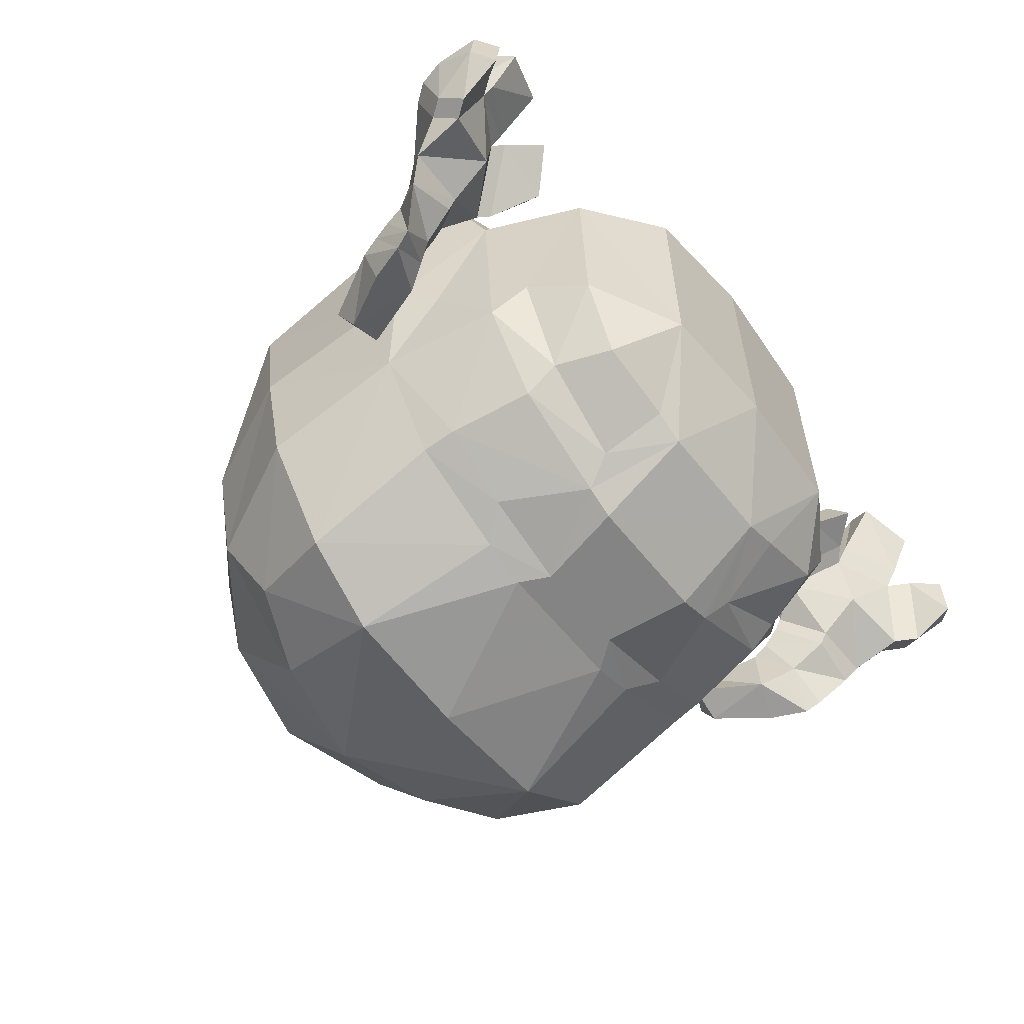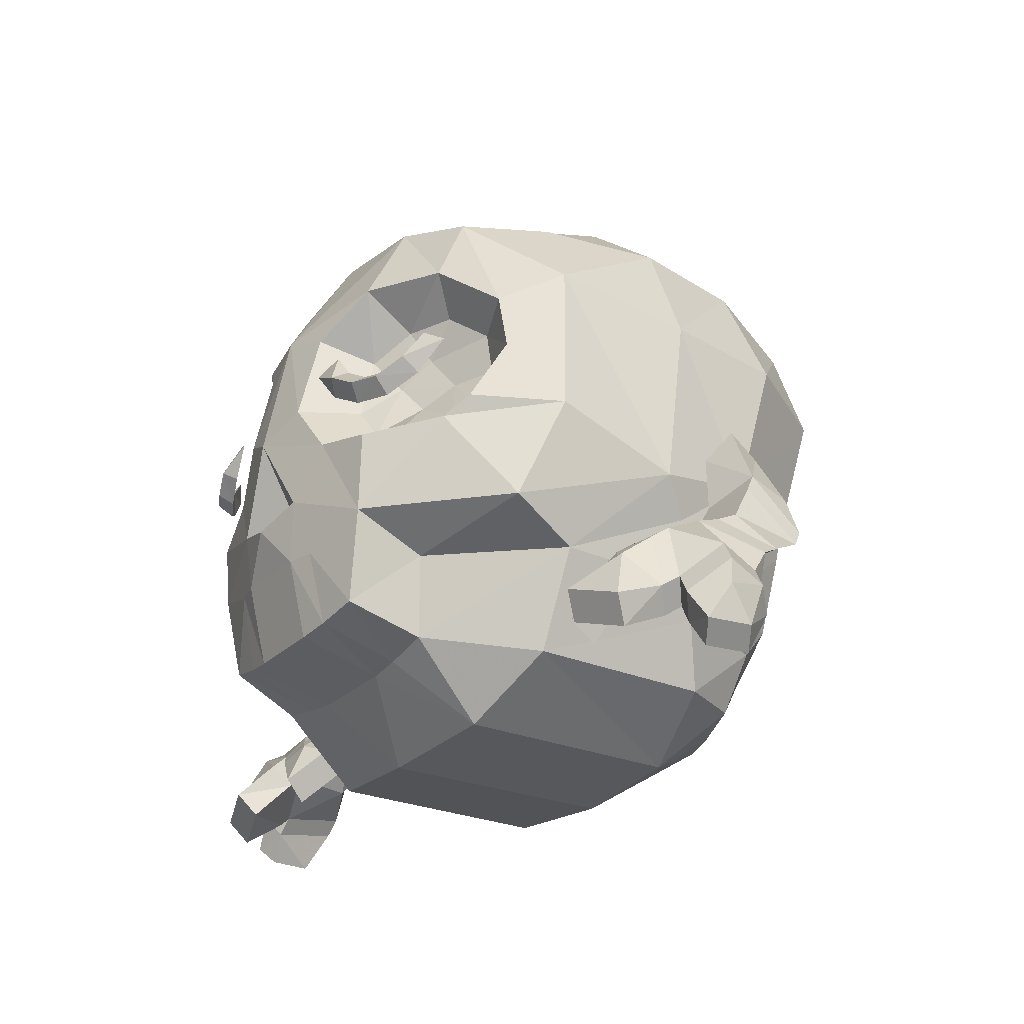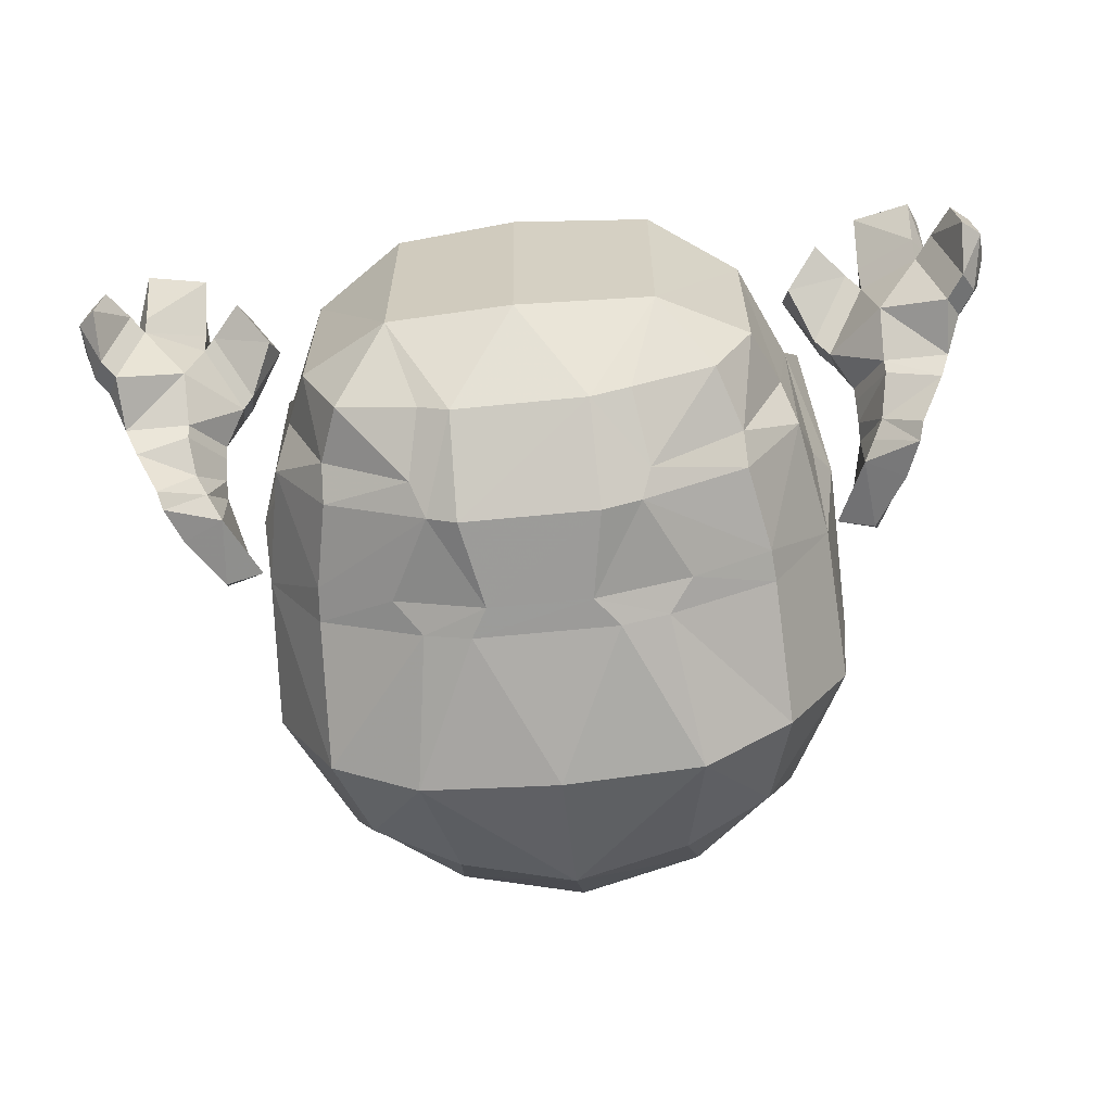
<metadata>
{"format":"obj","ext":"obj","renderer":"f3d","projection":"perspective","resolution":1024,"background":"white","views":[{"elev":-56.3,"azim":-52.6,"up":"+Z"},{"elev":-25.0,"azim":57.4,"up":"+Y"},{"elev":-62.3,"azim":5.8,"up":"+Z"}]}
</metadata>
<code>
v -26.37 63.7 50.53
v -30.44 63.59 48.66
v -24.7 61.84 48.3
v -29.67 61.69 46.01
v -25.94 66.02 48.15
v -29.11 65.96 46.7
v -32.36 67.93 44.6
v -34.29 65.79 46.31
v -34.11 64.11 43.41
v -22.42 68.45 49.19
v -22.27 66.43 51.86
v -20.02 64.88 49.92
v -34.37 71.46 42.4
v -37.45 68.86 40.73
v -19.84 72.12 49.1
v -16.22 70.19 50.56
v 30.48 64.78 47.91
v 25.71 65 50.09
v 29.78 62.13 45.1
v 23.95 62.37 47.77
v 28.7 67.12 45.31
v 24.98 67.32 47.01
v 20.75 69.8 48.17
v 20.8 67.8 51.54
v 18.37 65.49 49.51
v 32.43 69.58 42.82
v 34.91 67.55 45.08
v 34.92 65.21 41.93
v 17.73 73.97 48.65
v 13.91 71.18 50.57
v 34.79 73.53 40.85
v 38.86 70.96 39.12
v 47.87 39.92 29.43
v 25.33 41.19 47.79
v 26.08 34.97 35.62
v 44.85 34.04 17.08
v 21.15 25.75 46.63
v 23.57 20.95 34.26
v -21.15 25.75 46.63
v -23.57 20.95 34.26
v 50.8 49.91 -0.2092
v -41.64 100.3 -4.21
v 41.64 100.3 -4.21
v -38.77 100.3 17.05
v 38.77 100.3 17.05
v 21.13 110.4 16.51
v -21.13 110.4 16.51
v 49.45 84.54 20.69
v -49.45 84.54 20.69
v 0 44.95 53.86
v 0 84.82 49.65
v 0 62.13 54.29
v -32.97 99.58 31.94
v 32.97 99.58 31.94
v -34.09 91.69 -39.42
v 34.09 91.69 -39.42
v 0 104.7 37.38
v 0 100.9 -46.11
v -38.02 51.98 -35.39
v 38.02 51.98 -35.39
v 0 118.9 -5.068
v -50.8 49.91 -0.2092
v -19.56 102.9 36.66
v 19.56 102.9 36.66
v -19.56 97.64 -43.1
v 19.56 97.64 -43.1
v -38.77 98.44 -25.74
v 38.77 98.44 -23.9
v -38.77 75.34 -44.05
v 38.77 75.34 -42.21
v 0 116.2 17.85
v 22.7 115.2 -4.835
v 0 116.6 -27.81
v -22.7 115.2 -4.835
v 20.12 51.39 -44.29
v -20.12 51.39 -44.29
v 48.2 52.79 -18.21
v 51.47 79.76 -3.347
v 51.48 57.78 22.18
v -51.48 57.78 22.18
v -51.47 79.76 -3.347
v -48.2 52.79 -18.21
v -25.33 41.19 47.79
v 21.13 111 -27.64
v -21.13 111 -27.64
v 23.68 76.43 -51.59
v -23.68 76.43 -51.59
v 49.45 77.61 -24.65
v -47.87 39.92 29.43
v -49.45 77.34 -24.39
v 37.43 17.31 17.77
v 34.88 32.15 -32.49
v 31.05 16.55 -25.95
v 17.35 31.66 -41.62
v 17.18 16.24 -31.85
v -31.08 16.5 -28.46
v -17.4 16.31 -31.83
v -17.4 31.6 -41.58
v -34.79 31.89 -32.44
v 22.28 7.12 -17.11
v 37.61 16.32 -14.22
v -22.34 7.153 -17.16
v 22.25 7.873 22.11
v -22.25 7.873 22.11
v -37.43 17.31 17.77
v -37.58 16.35 -14.4
v 44.48 32.54 -16.6
v -44.85 34.04 17.08
v -26.08 34.97 35.62
v -44.45 32.48 -16.65
v -65.14 37.22 -2.972
v -55.66 36.9 0.008963
v -60.56 29.71 -5.231
v -69.34 30.65 -8.317
v -55.68 39.73 -3.086
v -65.47 34.65 -15.55
v 65.14 37.22 -2.972
v 55.66 36.9 0.008963
v 60.56 29.71 -5.231
v 69.82 30.24 -7.575
v 55.68 39.73 -3.086
v 65.47 34.65 -15.55
v -9.492 47.76 52.05
v 9.13 47.76 52.13
v 9.615 81.34 48.33
v 9.082 65.94 52.05
v 32.45 88.36 36.66
v 42.92 79.76 30.39
v 41.6 59.74 35.35
v 44.55 69.99 29.69
v 37.48 56.53 38.25
v 19.74 88.48 44.17
v 26.57 54.93 48.06
v 15.79 56.92 50.3
v -32.51 88.18 36.72
v -19.6 89.03 43.88
v -37.25 54.94 38.42
v -42.8 59.5 33.9
v -43.36 79.72 29.65
v -45.13 68.98 28.93
v -26.67 52.34 48.01
v -15.63 56.73 50.34
v -9.454 81.46 48.34
v -8.55 65.91 52.18
v -0.1602 47.94 46.31
v 24.56 59.58 39
v 17.73 60.84 40.42
v 31.48 60.59 32.78
v 34.09 62.63 30.94
v 13.47 66.56 41.53
v 13.81 77.38 39.17
v 35.97 69.13 27.35
v 34.93 76.75 27.8
v 20.23 81.91 35.27
v 28.29 82.2 31.77
v -17.5 60.19 40.52
v -12.89 66.16 41.71
v -35.18 61.99 29.82
v -31.57 59.02 32.76
v -24.68 57.33 39
v -35.55 76.56 27.05
v -13.48 77.35 39.22
v -36.7 68.16 26.58
v -28.49 82.07 31.65
v -20.08 82.27 35.01
v 22.58 65.67 33.65
v 28.2 69.02 30.31
v 18.11 71.09 35.61
v 23.18 75.57 32.35
v -23.95 64.42 29.86
v -17.7 70.44 31.86
v -28.43 69.76 25.75
v -22.98 75.06 28.47
v -7.381 37.12 51.7
v -12.48 37.23 50.51
v -7.619 23.31 48.22
v -13.53 24.11 47.52
v -8.81 18.54 34.26
v -14.76 19.27 34.26
v 12.93 36.85 50.36
v 7.845 36.77 51.56
v 13.53 24.11 47.52
v 7.621 23.31 48.22
v 8.81 18.54 34.26
v 14.76 19.27 34.26
v 12.16 51.39 -46.64
v 10.76 31.64 -43.96
v 10.43 16.26 -34.19
v -0.8954 5.701 -18.43
v -1.509 6.436 23.4
v -12.13 51.39 -46.64
v -12.3 31.62 -43.94
v -12.07 16.3 -34.19
v 0 76.43 -53.51
v 37.61 46.59 -34.54
v 47.16 47.14 -17.76
v 47.31 43.61 -5.154
v -47.2 42.96 -3.931
v -47.09 46.81 -17.75
v -37.58 46.16 -34.36
v 24.39 46.55 -41.28
v -24.74 46.25 -41.01
v -9.239 46.36 -45.95
v 8.117 46.38 -45.96
v 64.9 40.37 -4.751
v 59.08 36.01 -10.18
v -59.5 35.22 -9.558
v -64.9 40.37 -4.751
v -50.5 54.1 -11.9
v -56.66 54.14 -14.84
v -57.64 57.5 -8.974
v -53.65 52.9 -6.058
v -55.68 42.54 -4.782
v -63.75 46.34 -8.226
v -55.45 41.92 -14.3
v -62.21 44.3 -16.57
v -64.61 37.47 -17.25
v -64.45 43.19 -6.447
v -57.77 37.99 -11.79
v 50.5 54.1 -11.9
v 57.64 57.5 -8.974
v 56.66 54.14 -14.84
v 53.65 52.9 -6.058
v 55.68 42.54 -4.782
v 64.45 43.19 -6.447
v 63.75 46.34 -8.226
v 57.35 38.76 -12.39
v 55.45 41.92 -14.3
v 62.21 44.3 -16.57
v 64.61 37.47 -17.25
v -53.1 34.03 8.552
v -55.66 35.62 2.277
v -67.34 32.83 6.706
v -71.47 28.08 -3.72
v -74.04 22.84 0.7429
v -57.08 20.01 15.28
v -52.16 14.56 16.81
v -46.57 20.14 11.36
v -50.36 28.42 6.96
v -60.89 21.16 3.062
v -71.91 18.8 -1.505
v -68.28 16.13 11.51
v -67.93 29.66 13.38
v -55.44 29.69 14.84
v -51.33 32.28 9.744
v -50.42 25.75 17.67
v -53.67 27.94 16.03
v -58.85 21.76 14.09
v -52.13 30.17 5.767
v -75.58 25.35 8.105
v -74.06 15.91 -0.8815
v -70.43 13.24 12.14
v -74.81 8.253 3.857
v -73.84 8.262 11.57
v -67.99 14.38 13.47
v -67.78 9.446 20.95
v -58.28 12.39 23.9
v -58.54 19.84 16.32
v -57.48 24.23 18.43
v -58.83 23.5 20.11
v -66.3 21.23 21.55
v -67.83 27.44 17.44
v -70.51 17.8 16.36
v -73.01 17.14 14.28
v -78.8 18.02 9.147
v -77.73 22.45 8.729
v -76.2 19.94 1.367
v -59.25 25.98 17.24
v -70.86 20.03 13.65
v -51.16 18.4 20.68
v -45.59 23.91 15.17
v -78.16 11.45 5.708
v -77.2 11.46 13.42
v -69.52 13.54 24.18
v -60.02 16.49 27.13
v -65.82 34.97 1.598
v -60.56 28.43 -2.963
v 45.79 19.65 11.41
v 51.37 14.06 16.87
v 56.29 19.51 15.34
v 49.57 27.91 7.013
v 71.91 18.8 -1.505
v 68.28 16.13 11.51
v 60.89 21.16 3.062
v 67.34 32.83 6.706
v 55.44 29.69 14.84
v 67.93 29.66 13.38
v 50.55 31.78 9.797
v 49.63 24.65 17.28
v 52.89 27.44 16.09
v 52.13 30.17 5.767
v 58.85 21.76 14.09
v 74.04 22.84 0.7429
v 75.58 25.35 8.105
v 71.16 12.28 12.43
v 74.57 7.309 11.86
v 75.53 7.3 4.148
v 74.79 14.96 -0.5911
v 58.76 19.4 17.53
v 68.19 13.78 14.96
v 59.22 13.26 26.2
v 68.62 10.1 23.12
v 56.7 23.73 18.48
v 59.17 23.62 20.68
v 67.13 23.38 22.23
v 67.84 27.3 16.82
v 70.77 17.68 17.1
v 73.74 16.18 14.57
v 79.58 16.64 10.02
v 78.45 21.5 9.019
v 76.92 18.99 1.657
v 53.1 34.03 8.552
v 59.25 25.98 17.24
v 70.86 20.03 13.65
v 44.81 23.42 15.22
v 50.38 17.9 20.74
v 77.92 10.51 13.71
v 78.88 10.5 5.999
v 61.02 17.85 28.62
v 70.42 14.7 25.54
v 55.66 35.62 2.277
v 65.73 35.1 1.287
v 71.47 28.08 -3.72
v 60.56 28.43 -2.963
v 42.19 27.36 -10.34
v 34.7 27.27 -28.65
v 19.17 27.64 -38.25
v -19.7 26.61 -37.81
v -34.61 26.21 -28.42
v -41.88 26.69 -10.01
f 2 4 1
f 1 4 3
f 3 4 5
f 5 4 6
f 6 2 5
f 5 2 1
f 8 13 14
f 15 11 16
f 2 6 8
f 8 6 7
f 4 9 6
f 6 9 7
f 2 8 4
f 4 8 9
f 1 11 5
f 5 11 10
f 1 3 11
f 11 3 12
f 3 5 12
f 12 5 10
f 8 7 13
f 9 14 7
f 7 14 13
f 9 8 14
f 10 11 15
f 11 12 16
f 12 10 16
f 16 10 15
f 18 20 17
f 17 20 19
f 19 20 21
f 21 20 22
f 22 18 21
f 21 18 17
f 24 29 30
f 31 27 32
f 18 22 24
f 24 22 23
f 20 25 22
f 22 25 23
f 18 24 20
f 20 24 25
f 17 27 21
f 21 27 26
f 19 28 17
f 17 28 27
f 19 21 28
f 28 21 26
f 24 23 29
f 25 30 23
f 23 30 29
f 25 24 30
f 26 27 31
f 27 28 32
f 28 26 32
f 32 26 31
f 43 46 45
f 44 47 42
f 46 43 72
f 46 72 71
f 71 72 61
f 71 57 46
f 84 68 66
f 66 68 56
f 84 73 72
f 72 73 61
f 72 43 84
f 84 43 68
f 67 65 55
f 67 42 85
f 85 42 74
f 85 74 73
f 73 74 61
f 47 57 71
f 47 71 74
f 74 71 61
f 74 42 47
f 70 56 88
f 88 56 68
f 43 78 68
f 68 78 88
f 67 55 90
f 90 55 69
f 42 67 81
f 81 67 90
f 209 210 211
f 212 209 211
f 220 221 222
f 223 221 220
f 43 45 48
f 46 64 45
f 45 64 54
f 46 57 64
f 45 54 48
f 78 43 48
f 166 167 168
f 169 168 167
f 127 128 54
f 54 128 48
f 132 127 64
f 64 127 54
f 44 42 49
f 136 63 135
f 135 63 53
f 47 44 63
f 63 44 53
f 63 57 47
f 135 53 139
f 139 53 49
f 49 53 44
f 49 42 81
f 138 140 80
f 139 49 140
f 140 49 80
f 57 51 64
f 64 51 132
f 132 51 125
f 57 63 51
f 143 51 136
f 136 51 63
f 143 144 51
f 51 144 52
f 52 126 51
f 51 126 125
f 170 171 172
f 173 172 171
f 129 149 131
f 131 149 148
f 126 150 125
f 125 150 151
f 129 130 149
f 149 130 152
f 128 153 130
f 130 153 152
f 125 151 132
f 132 151 154
f 128 127 153
f 153 127 155
f 132 154 127
f 127 154 155
f 137 159 138
f 138 159 158
f 139 140 161
f 161 140 163
f 138 158 140
f 140 158 163
f 144 143 157
f 157 143 162
f 135 139 164
f 164 139 161
f 143 136 162
f 162 136 165
f 136 135 165
f 165 135 164
f 147 146 166
f 146 148 166
f 149 167 148
f 148 167 166
f 150 147 168
f 168 147 166
f 151 150 168
f 149 152 167
f 152 153 167
f 151 168 154
f 154 168 169
f 155 169 153
f 153 169 167
f 155 154 169
f 157 171 156
f 156 171 170
f 159 170 158
f 158 170 172
f 159 160 170
f 160 156 170
f 161 163 172
f 163 158 172
f 157 162 171
f 164 161 173
f 173 161 172
f 162 165 171
f 171 165 173
f 165 164 173
f 131 133 34
f 141 137 83
f 134 133 147
f 147 133 146
f 133 131 146
f 146 131 148
f 126 134 150
f 150 134 147
f 144 157 142
f 142 157 156
f 141 160 137
f 137 160 159
f 142 156 141
f 141 156 160
f 34 37 35
f 35 37 38
f 83 109 39
f 39 109 40
f 185 103 38
f 189 190 102
f 102 190 104
f 190 178 104
f 104 178 179
f 104 179 40
f 190 189 103
f 103 189 100
f 185 184 103
f 103 184 190
f 178 190 184
f 66 58 84
f 84 58 73
f 85 65 67
f 73 58 85
f 85 58 65
f 66 56 86
f 86 56 70
f 86 58 66
f 58 194 87
f 69 55 87
f 87 55 65
f 65 58 87
f 194 58 86
f 142 141 123
f 123 141 83
f 123 52 142
f 142 52 144
f 175 123 83
f 177 175 39
f 175 83 39
f 174 175 176
f 176 175 177
f 177 39 179
f 179 39 40
f 176 177 178
f 178 177 179
f 174 123 175
f 124 34 134
f 134 34 133
f 124 134 52
f 52 134 126
f 34 180 37
f 180 182 37
f 182 185 37
f 37 185 38
f 52 123 145
f 124 52 145
f 123 50 145
f 50 124 145
f 174 181 50
f 176 183 174
f 174 183 181
f 180 181 182
f 182 181 183
f 183 184 182
f 182 184 185
f 176 178 183
f 183 178 184
f 123 174 50
f 124 180 34
f 181 124 50
f 124 181 180
f 60 75 70
f 70 75 86
f 195 201 60
f 60 201 75
f 200 59 202
f 202 59 76
f 202 76 203
f 203 76 191
f 59 69 76
f 76 69 87
f 201 204 75
f 75 204 186
f 203 191 204
f 204 191 186
f 194 86 186
f 186 86 75
f 194 191 87
f 87 191 76
f 194 186 191
f 129 131 79
f 79 131 33
f 130 129 79
f 128 130 48
f 48 130 79
f 131 34 33
f 196 195 77
f 77 195 60
f 88 78 77
f 77 78 41
f 60 70 77
f 77 70 88
f 79 41 48
f 48 41 78
f 33 41 79
f 59 82 69
f 69 82 90
f 137 138 89
f 89 138 80
f 137 89 83
f 90 82 81
f 199 82 200
f 200 82 59
f 83 89 109
f 204 187 203
f 203 187 192
f 34 35 33
f 237 236 238
f 238 236 239
f 246 245 247
f 248 240 249
f 242 240 248
f 251 252 253
f 253 252 254
f 256 255 257
f 257 255 258
f 259 246 247
f 261 260 262
f 263 261 262
f 265 264 266
f 267 265 266
f 243 268 244
f 269 243 250
f 232 231 249
f 259 236 270
f 270 236 237
f 245 271 239
f 239 271 238
f 271 270 238
f 238 270 237
f 267 251 272
f 272 251 253
f 264 273 252
f 252 273 254
f 273 272 254
f 254 272 253
f 275 274 257
f 257 274 256
f 274 263 256
f 256 263 255
f 260 275 258
f 258 275 257
f 265 267 272
f 265 272 273
f 264 265 273
f 261 263 274
f 261 274 275
f 260 261 275
f 246 259 270
f 246 270 271
f 245 246 271
f 279 278 280
f 280 278 281
f 282 283 284
f 288 289 290
f 292 291 284
f 283 292 284
f 296 295 297
f 297 295 298
f 299 300 301
f 301 300 302
f 289 303 290
f 304 305 306
f 305 307 306
f 308 309 310
f 309 311 310
f 287 286 313
f 314 294 287
f 315 278 316
f 316 278 279
f 288 281 315
f 315 281 278
f 303 316 280
f 280 316 279
f 317 296 318
f 318 296 297
f 308 295 317
f 317 295 296
f 311 318 298
f 298 318 297
f 304 299 319
f 319 299 301
f 320 302 307
f 307 302 300
f 319 301 320
f 320 301 302
f 289 288 315
f 289 315 316
f 303 289 316
f 305 304 319
f 305 319 320
f 307 305 320
f 309 308 317
f 309 317 318
f 311 309 318
f 292 283 299
f 299 283 300
f 287 313 306
f 306 313 304
f 287 306 314
f 314 306 307
f 292 299 313
f 313 299 304
f 314 307 283
f 283 307 300
f 282 298 283
f 283 298 295
f 294 314 310
f 310 314 308
f 311 294 310
f 314 283 308
f 308 283 295
f 282 311 298
f 291 292 281
f 281 292 280
f 312 288 286
f 286 288 290
f 286 290 313
f 313 290 303
f 312 291 288
f 288 291 281
f 313 303 292
f 292 303 280
f 251 242 252
f 250 266 269
f 269 266 264
f 250 267 266
f 269 264 242
f 242 264 252
f 248 258 242
f 242 258 255
f 243 262 268
f 268 262 260
f 243 269 262
f 262 269 263
f 269 242 263
f 263 242 255
f 248 268 258
f 258 268 260
f 249 239 248
f 248 239 236
f 231 244 245
f 245 244 247
f 244 268 247
f 247 268 259
f 268 248 259
f 259 248 236
f 231 245 249
f 249 245 239
f 118 117 121
f 224 225 226
f 118 121 119
f 227 224 228
f 224 226 223
f 223 226 221
f 224 223 228
f 228 223 220
f 220 222 228
f 228 222 229
f 229 222 226
f 226 222 221
f 226 230 229
f 228 229 230
f 284 291 324
f 324 291 321
f 230 227 228
f 120 206 122
f 120 122 117
f 225 230 226
f 312 321 291
f 205 121 117
f 122 205 117
f 119 206 120
f 121 206 119
f 114 116 207
f 114 207 113
f 208 116 111
f 111 116 114
f 213 212 214
f 214 212 211
f 209 212 215
f 215 212 213
f 209 215 210
f 210 215 216
f 211 210 214
f 214 210 216
f 214 216 217
f 215 217 216
f 112 115 111
f 115 208 111
f 207 115 113
f 113 115 112
f 240 277 249
f 249 277 232
f 218 213 214
f 217 218 214
f 219 217 215
f 213 219 215
f 115 213 208
f 208 213 218
f 208 218 116
f 116 218 217
f 207 116 219
f 219 116 217
f 207 219 115
f 115 219 213
f 121 205 224
f 224 205 225
f 121 224 206
f 206 224 227
f 122 206 230
f 230 206 227
f 205 122 225
f 225 122 230
f 113 277 114
f 113 112 277
f 277 112 232
f 119 120 324
f 119 324 118
f 118 324 321
f 285 286 287
f 293 285 294
f 287 294 285
f 285 312 286
f 293 294 311
f 293 311 282
f 312 285 321
f 321 285 322
f 282 284 323
f 323 284 324
f 285 323 322
f 323 293 282
f 117 118 322
f 322 118 321
f 324 120 323
f 117 322 120
f 120 322 323
f 323 285 293
f 231 232 233
f 234 235 233
f 241 240 242
f 233 243 244
f 235 250 233
f 243 233 250
f 233 244 231
f 235 234 241
f 241 234 240
f 241 242 251
f 235 267 250
f 235 241 267
f 267 241 251
f 233 232 276
f 276 234 233
f 240 234 277
f 111 276 112
f 112 276 232
f 111 114 276
f 276 114 234
f 114 277 234
f 197 196 77
f 41 197 77
f 35 38 36
f 95 93 100
f 100 93 101
f 101 91 100
f 103 91 38
f 100 91 103
f 189 188 100
f 100 188 95
f 326 325 101
f 325 36 91
f 325 91 101
f 36 38 91
f 187 94 188
f 94 327 188
f 188 327 95
f 187 188 192
f 195 107 92
f 195 92 94
f 201 195 94
f 201 94 204
f 204 94 187
f 41 33 36
f 33 35 36
f 41 36 197
f 196 197 107
f 107 197 36
f 195 196 107
f 327 93 95
f 327 326 93
f 326 101 93
f 326 327 92
f 92 327 94
f 325 326 107
f 107 326 92
f 36 325 107
f 105 40 108
f 106 96 102
f 102 96 97
f 102 105 106
f 189 102 193
f 193 102 97
f 104 105 102
f 104 40 105
f 329 99 328
f 328 99 98
f 192 193 98
f 98 193 328
f 328 193 97
f 202 203 98
f 98 203 192
f 200 202 98
f 200 98 99
f 330 110 329
f 329 110 99
f 200 99 110
f 199 200 110
f 199 198 82
f 330 108 110
f 81 82 62
f 198 62 82
f 80 62 89
f 81 62 49
f 49 62 80
f 89 62 108
f 109 89 108
f 108 40 109
f 199 110 198
f 198 110 108
f 62 198 108
f 193 188 189
f 192 188 193
f 328 97 96
f 329 328 96
f 329 96 106
f 330 329 106
f 330 106 105
f 108 330 105

</code>
